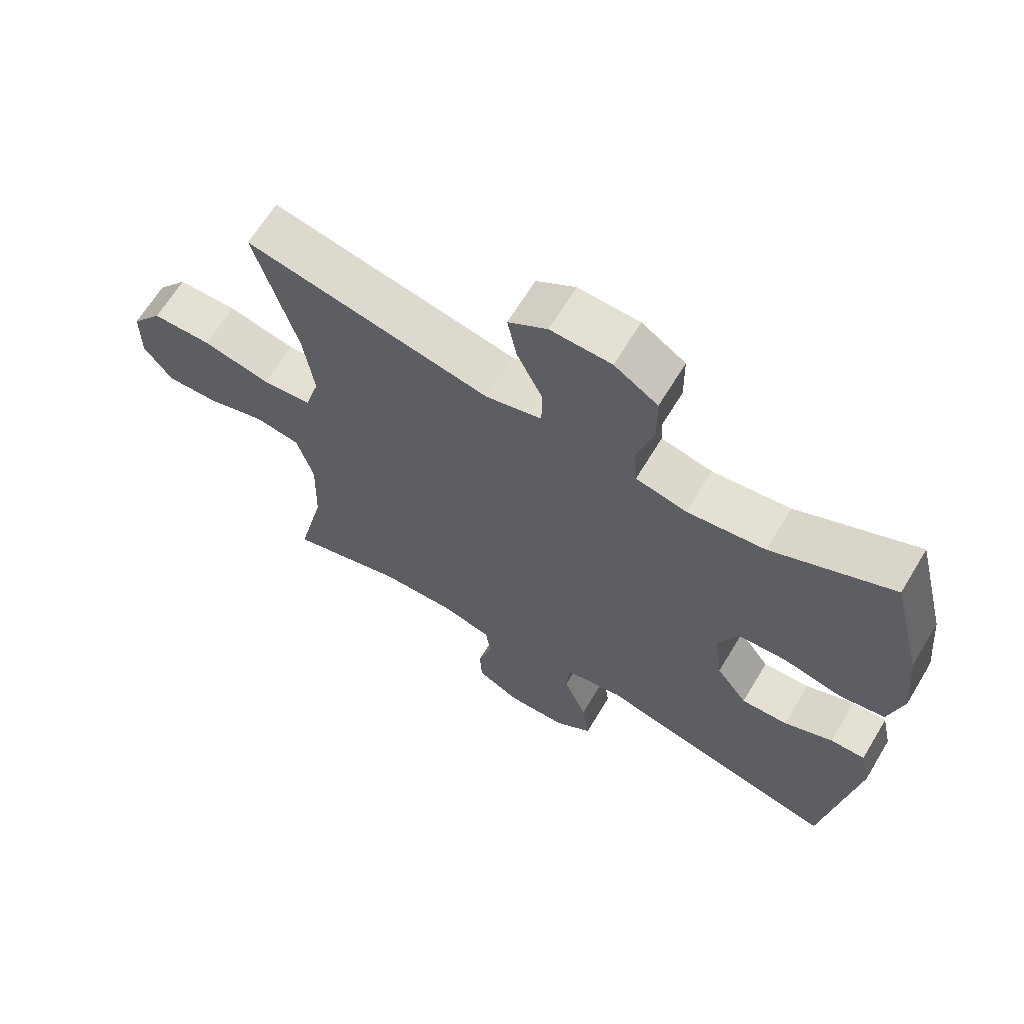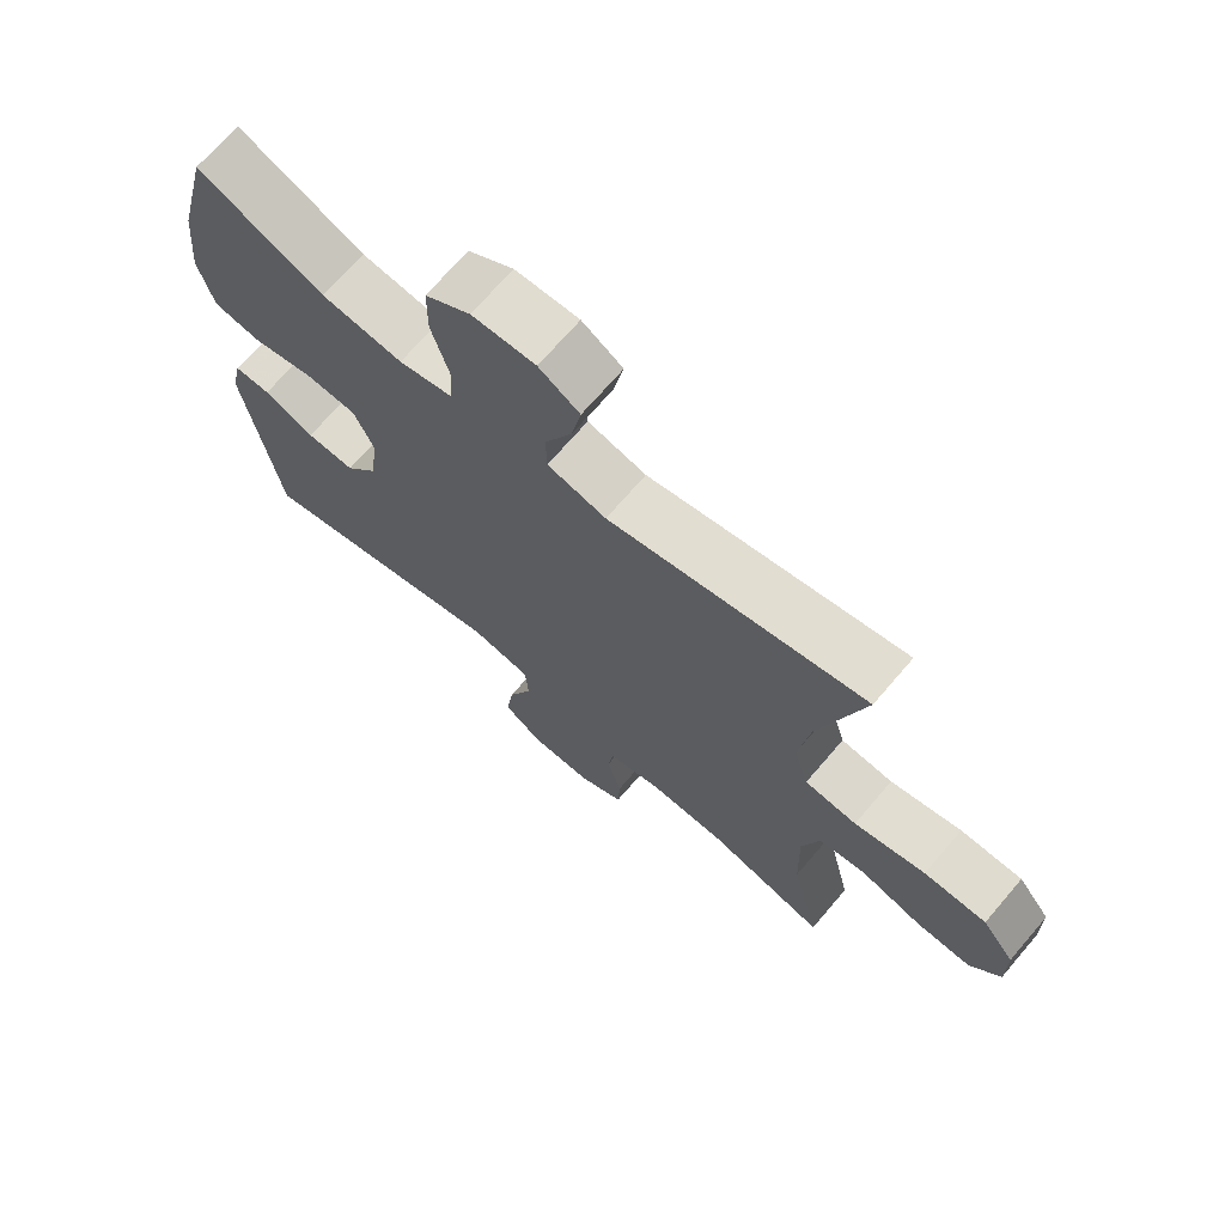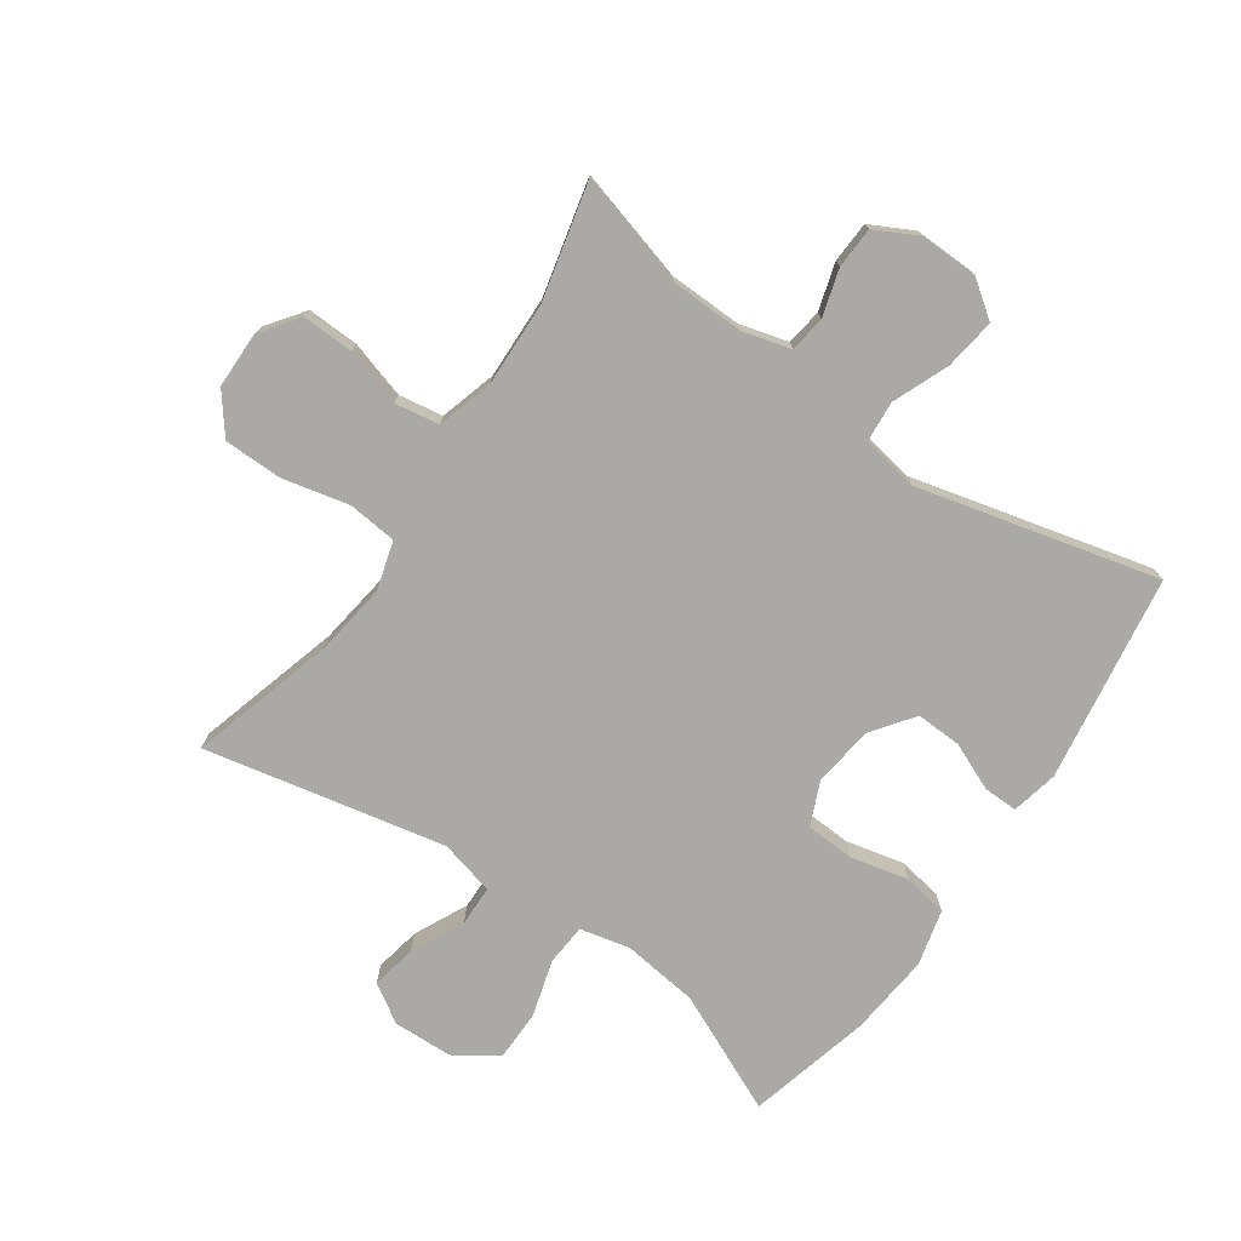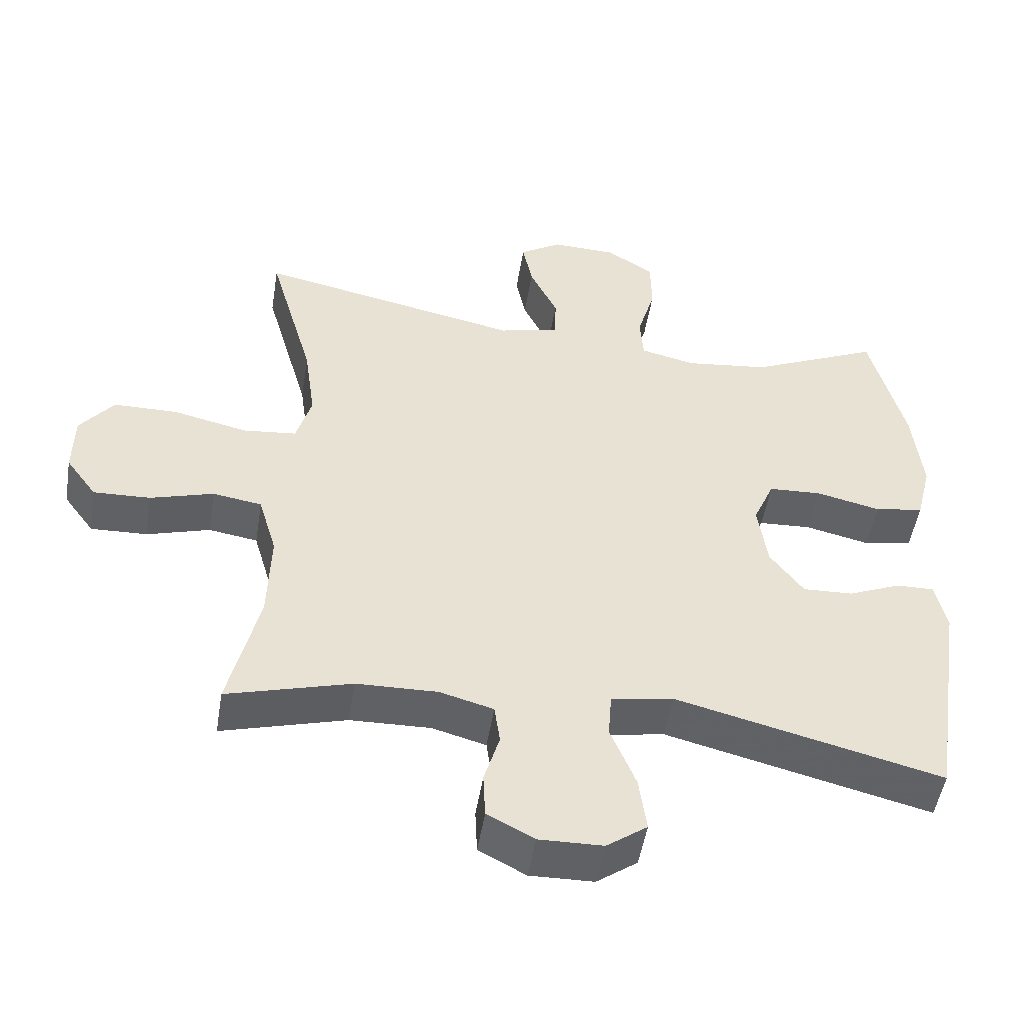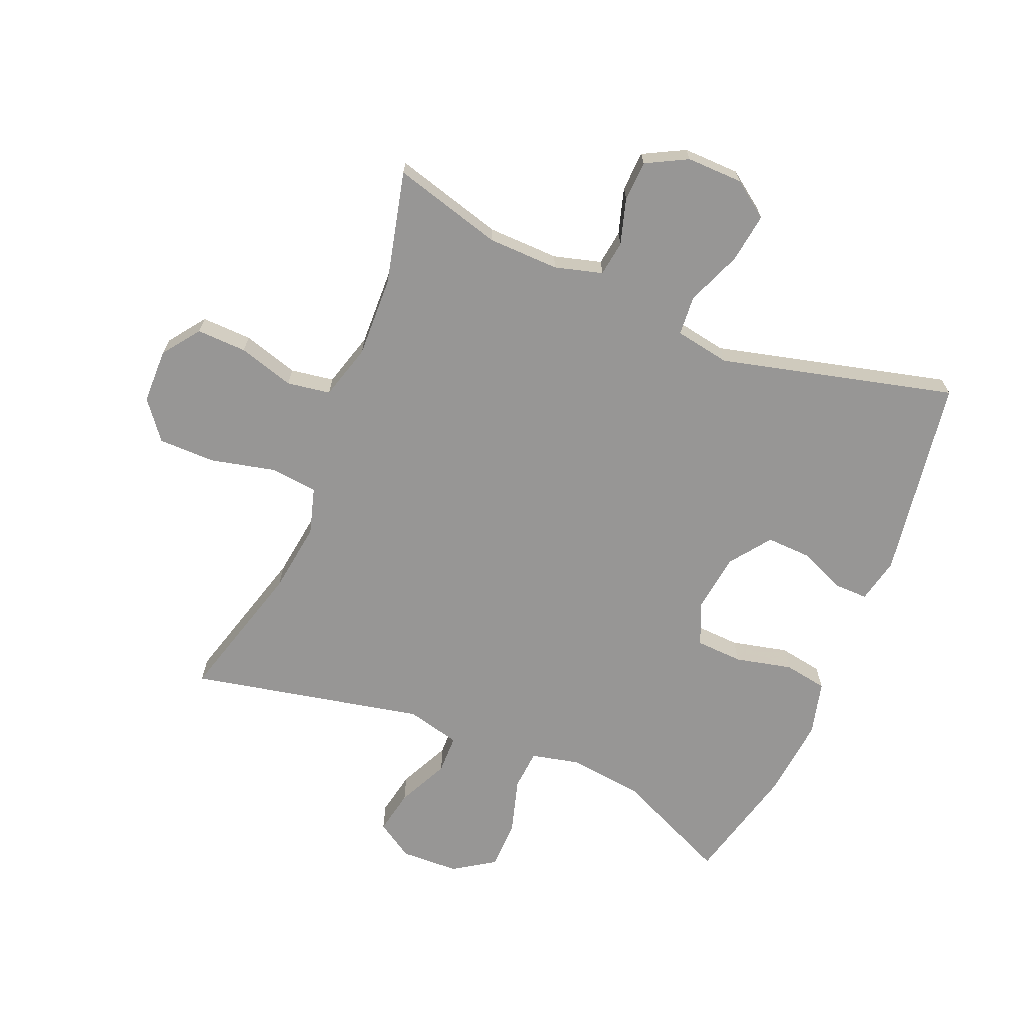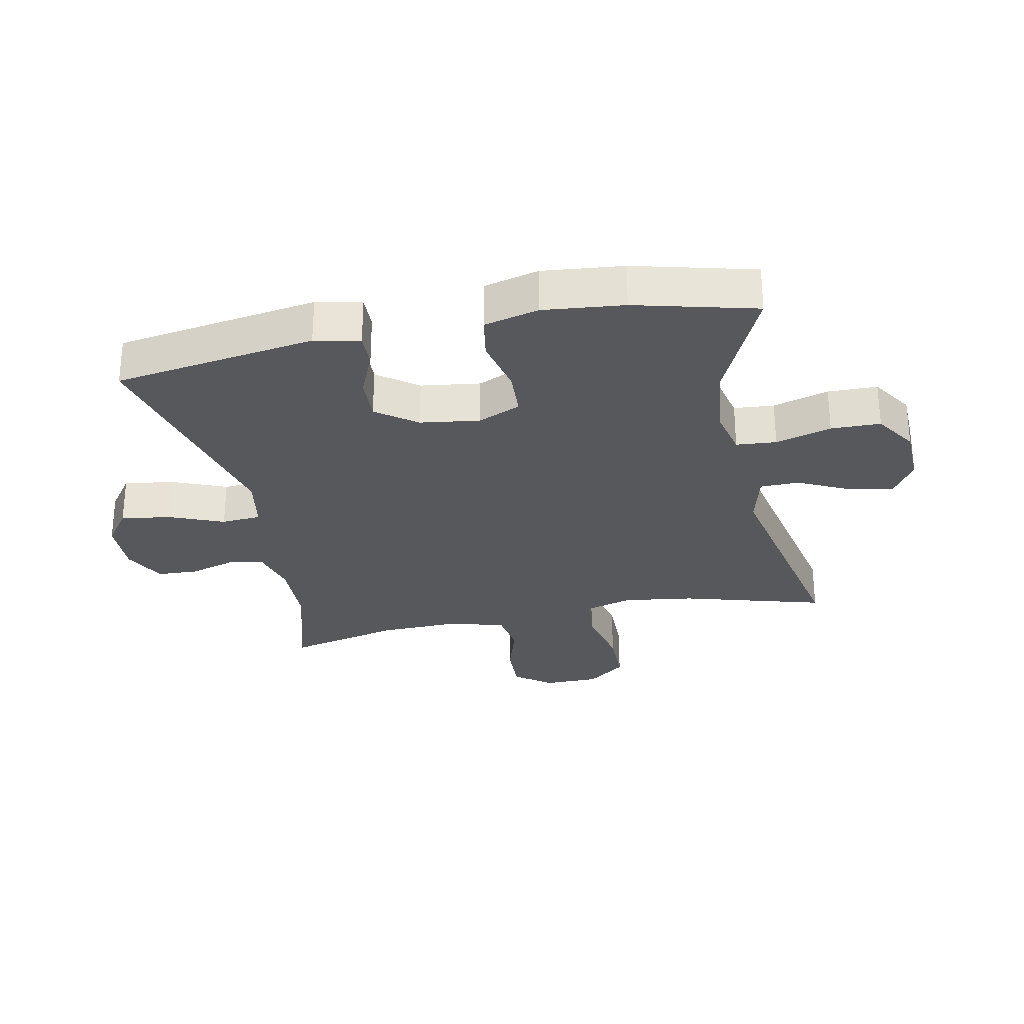
<metadata>
{"format":"obj","ext":"obj","renderer":"f3d","projection":"perspective","resolution":1024,"background":"white","views":[{"elev":65.5,"azim":-148.9,"up":"+Z"},{"elev":70.1,"azim":40.6,"up":"+Z"},{"elev":-75.3,"azim":145.3,"up":"+Y"},{"elev":-50.4,"azim":170.8,"up":"+Z"},{"elev":-67.9,"azim":157.6,"up":"+Y"},{"elev":-28.6,"azim":-78.5,"up":"+Y"}]}
</metadata>
<code>
v -0.5 0.07 0.5
v -0.313 0.07 0.415
v -0.193 0.07 0.4
v -0.114 0.07 0.418
v -0.109 0.07 0.483
v -0.135 0.07 0.573
v -0.134 0.07 0.653
v -0.067 0.07 0.697
v 0.027 0.07 0.7
v 0.087 0.07 0.662
v 0.073 0.07 0.59
v 0.033 0.07 0.507
v 0.034 0.07 0.444
v 0.121 0.07 0.422
v 0.5 0.07 0.5
v 0.435 0.07 0.271
v 0.419 0.07 0.156
v 0.441 0.07 0.08
v 0.518 0.07 0.072
v 0.623 0.07 0.096
v 0.715 0.07 0.095
v 0.763 0.07 0.033
v 0.764 0.07 -0.056
v 0.72 0.07 -0.116
v 0.639 0.07 -0.113
v 0.549 0.07 -0.086
v 0.479 0.07 -0.097
v 0.453 0.07 -0.186
v 0.457 0.07 -0.318
v 0.5 0.07 -0.5
v 0.323 0.07 -0.45
v 0.208 0.07 -0.447
v 0.131 0.07 -0.468
v 0.123 0.07 -0.525
v 0.145 0.07 -0.599
v 0.142 0.07 -0.664
v 0.075 0.07 -0.699
v -0.016 0.07 -0.697
v -0.074 0.07 -0.655
v -0.063 0.07 -0.575
v -0.027 0.07 -0.486
v -0.032 0.07 -0.422
v -0.121 0.07 -0.406
v -0.5 0.07 -0.5
v -0.55 0.07 -0.174
v -0.534 0.07 -0.101
v -0.48 0.07 -0.102
v -0.405 0.07 -0.134
v -0.333 0.07 -0.137
v -0.285 0.07 -0.072
v -0.272 0.07 0.024
v -0.302 0.07 0.093
v -0.378 0.07 0.097
v -0.47 0.07 0.076
v -0.54 0.07 0.088
v -0.562 0.07 0.176
v -0.549 0.07 0.306
v -0.5 0 0.5
v -0.313 0 0.415
v -0.193 0 0.4
v -0.114 0 0.418
v -0.109 0 0.483
v -0.135 0 0.573
v -0.134 0 0.653
v -0.067 0 0.697
v 0.027 0 0.7
v 0.087 0 0.662
v 0.073 0 0.59
v 0.033 0 0.507
v 0.034 0 0.444
v 0.121 0 0.422
v 0.5 0 0.5
v 0.435 0 0.271
v 0.419 0 0.156
v 0.441 0 0.08
v 0.518 0 0.072
v 0.623 0 0.096
v 0.715 0 0.095
v 0.763 0 0.033
v 0.764 0 -0.056
v 0.72 0 -0.116
v 0.639 0 -0.113
v 0.549 0 -0.086
v 0.479 0 -0.097
v 0.453 0 -0.186
v 0.457 0 -0.318
v 0.5 0 -0.5
v 0.323 0 -0.45
v 0.208 0 -0.447
v 0.131 0 -0.468
v 0.123 0 -0.525
v 0.145 0 -0.599
v 0.142 0 -0.664
v 0.075 0 -0.699
v -0.016 0 -0.697
v -0.074 0 -0.655
v -0.063 0 -0.575
v -0.027 0 -0.486
v -0.032 0 -0.422
v -0.121 0 -0.406
v -0.5 0 -0.5
v -0.55 0 -0.174
v -0.534 0 -0.101
v -0.48 0 -0.102
v -0.405 0 -0.134
v -0.333 0 -0.137
v -0.285 0 -0.072
v -0.272 0 0.024
v -0.302 0 0.093
v -0.378 0 0.097
v -0.47 0 0.076
v -0.54 0 0.088
v -0.562 0 0.176
v -0.549 0 0.306
f 56 57 1 2
f 53 54 55 56
f 52 53 56 2
f 51 52 2 3
f 50 51 3 4
f 45 46 47 48
f 43 44 45 48
f 42 43 48 49
f 38 39 40 41
f 36 37 38 41
f 34 35 36 41
f 33 34 41 42
f 32 33 42 49
f 29 30 31
f 28 29 31 32
f 27 28 32 49
f 23 24 25 26
f 21 22 23 26
f 19 20 21 26
f 18 19 26 27
f 17 18 27 49
f 14 15 16
f 13 14 16 17
f 9 10 11 12
f 9 12 13
f 8 9 13
f 5 6 7 8
f 4 5 8 13
f 50 4 13 17
f 17 49 50
f 59 58 114 113
f 113 112 111 110
f 59 113 110 109
f 60 59 109 108
f 61 60 108 107
f 105 104 103 102
f 105 102 101 100
f 106 105 100 99
f 98 97 96 95
f 98 95 94 93
f 98 93 92 91
f 99 98 91 90
f 106 99 90 89
f 88 87 86
f 89 88 86 85
f 106 89 85 84
f 83 82 81 80
f 83 80 79 78
f 83 78 77 76
f 84 83 76 75
f 106 84 75 74
f 73 72 71
f 74 73 71 70
f 69 68 67 66
f 70 69 66
f 70 66 65
f 65 64 63 62
f 70 65 62 61
f 74 70 61 107
f 107 106 74
f 1 58 59 2
f 2 59 60 3
f 3 60 61 4
f 4 61 62 5
f 5 62 63 6
f 6 63 64 7
f 7 64 65 8
f 8 65 66 9
f 9 66 67 10
f 10 67 68 11
f 11 68 69 12
f 12 69 70 13
f 13 70 71 14
f 14 71 72 15
f 15 72 73 16
f 16 73 74 17
f 17 74 75 18
f 18 75 76 19
f 19 76 77 20
f 20 77 78 21
f 21 78 79 22
f 22 79 80 23
f 23 80 81 24
f 24 81 82 25
f 25 82 83 26
f 26 83 84 27
f 27 84 85 28
f 28 85 86 29
f 29 86 87 30
f 30 87 88 31
f 31 88 89 32
f 32 89 90 33
f 33 90 91 34
f 34 91 92 35
f 35 92 93 36
f 36 93 94 37
f 37 94 95 38
f 38 95 96 39
f 39 96 97 40
f 40 97 98 41
f 41 98 99 42
f 42 99 100 43
f 43 100 101 44
f 44 101 102 45
f 45 102 103 46
f 46 103 104 47
f 47 104 105 48
f 48 105 106 49
f 49 106 107 50
f 50 107 108 51
f 51 108 109 52
f 52 109 110 53
f 53 110 111 54
f 54 111 112 55
f 55 112 113 56
f 56 113 114 57
f 57 114 58 1

</code>
